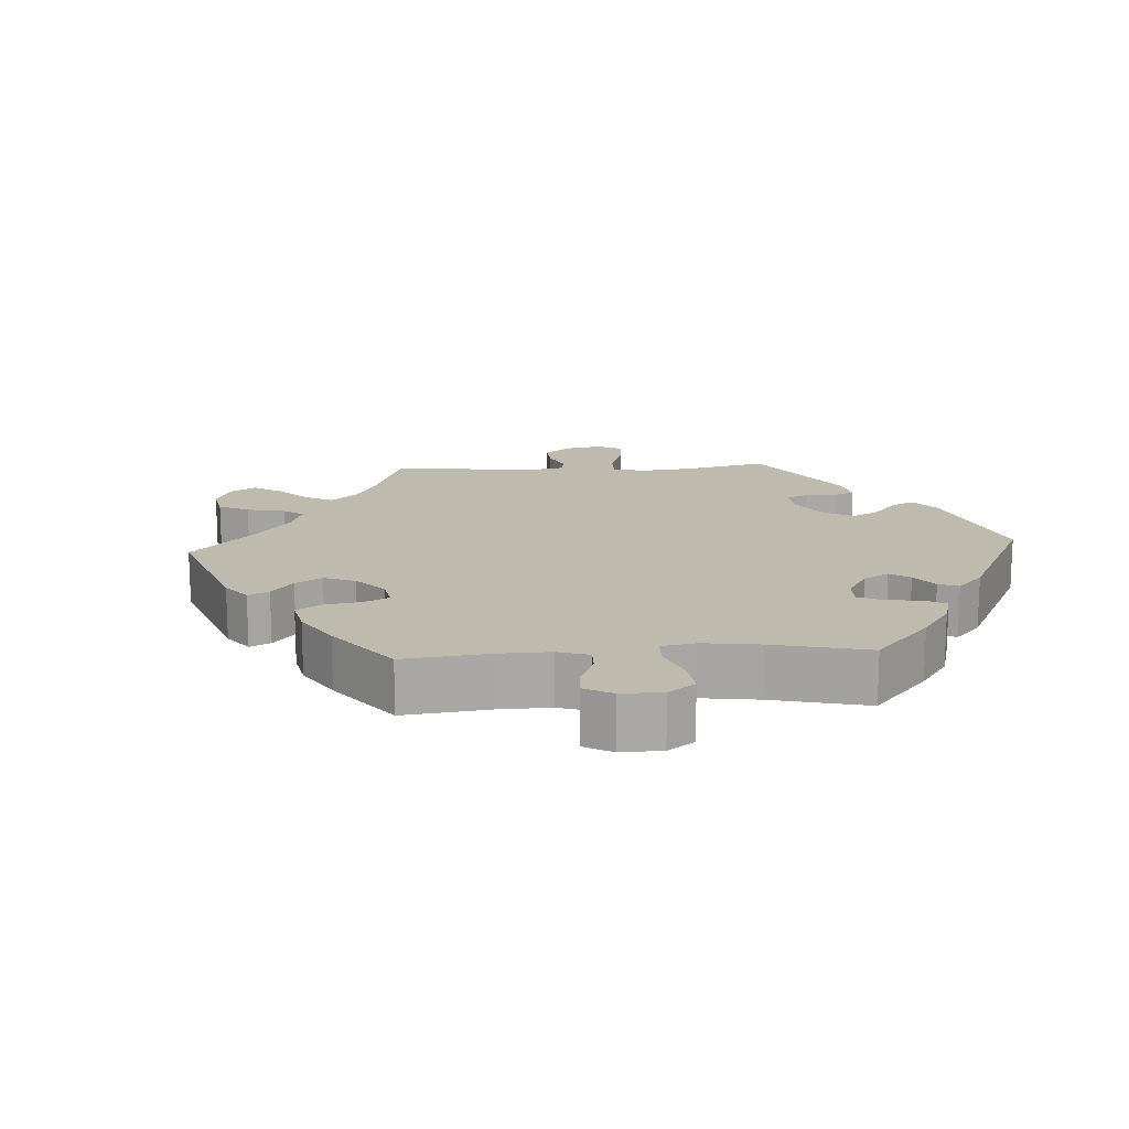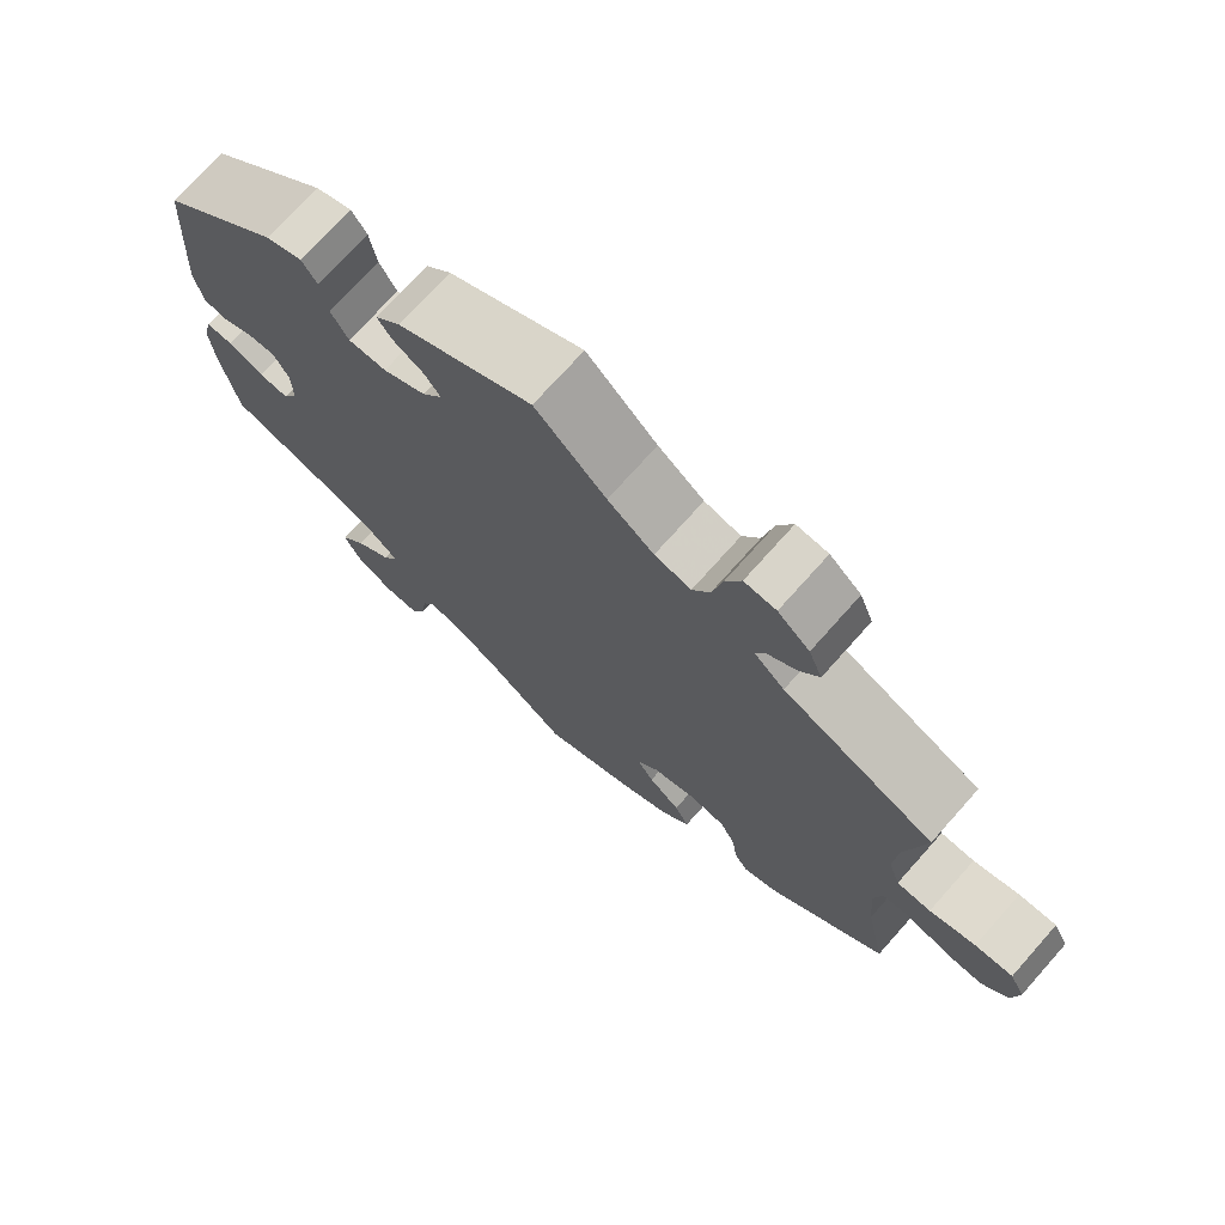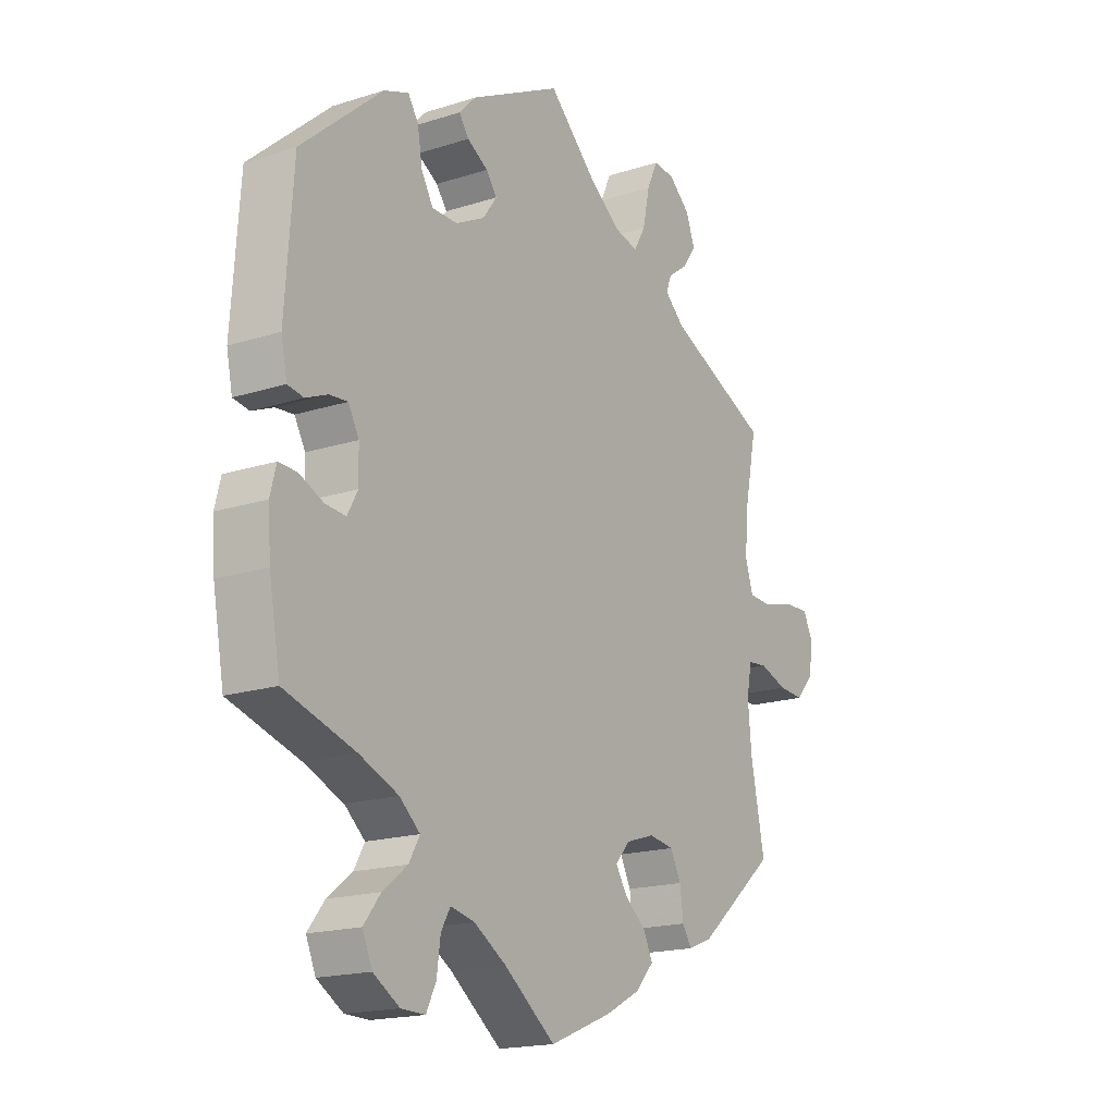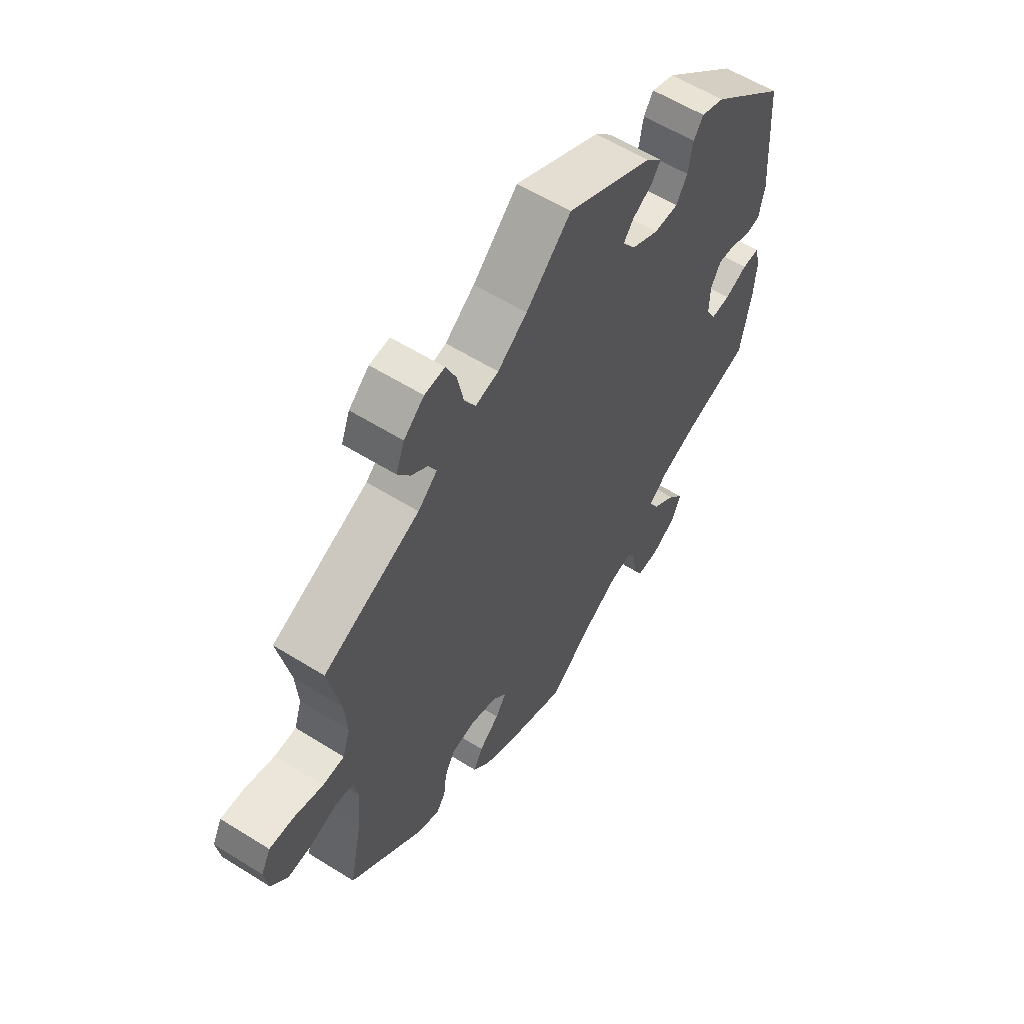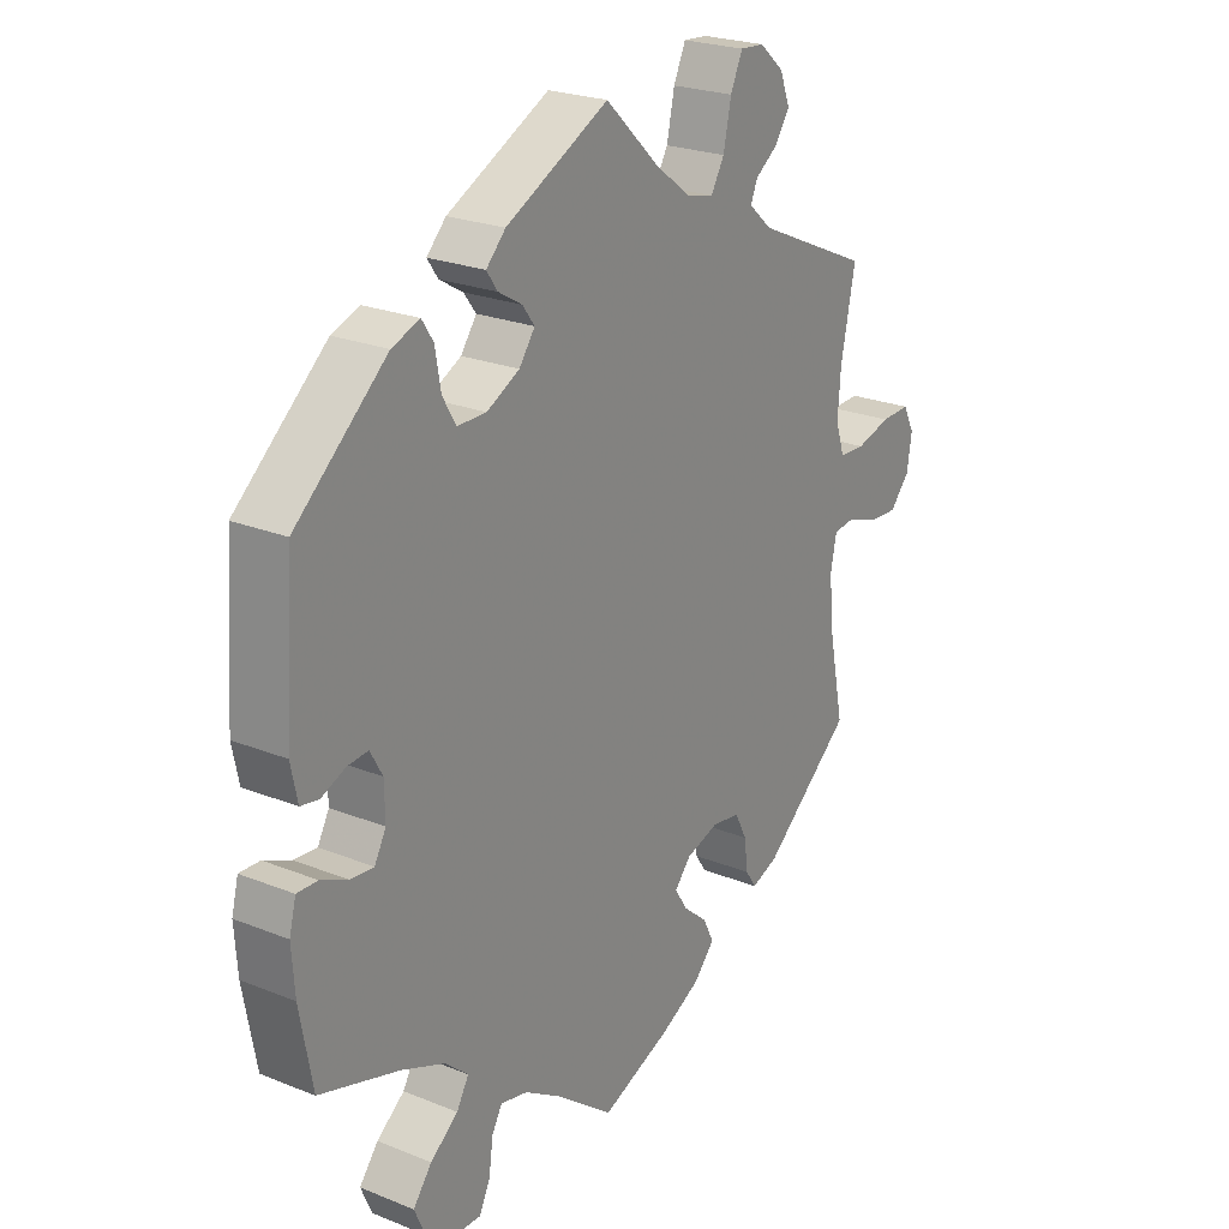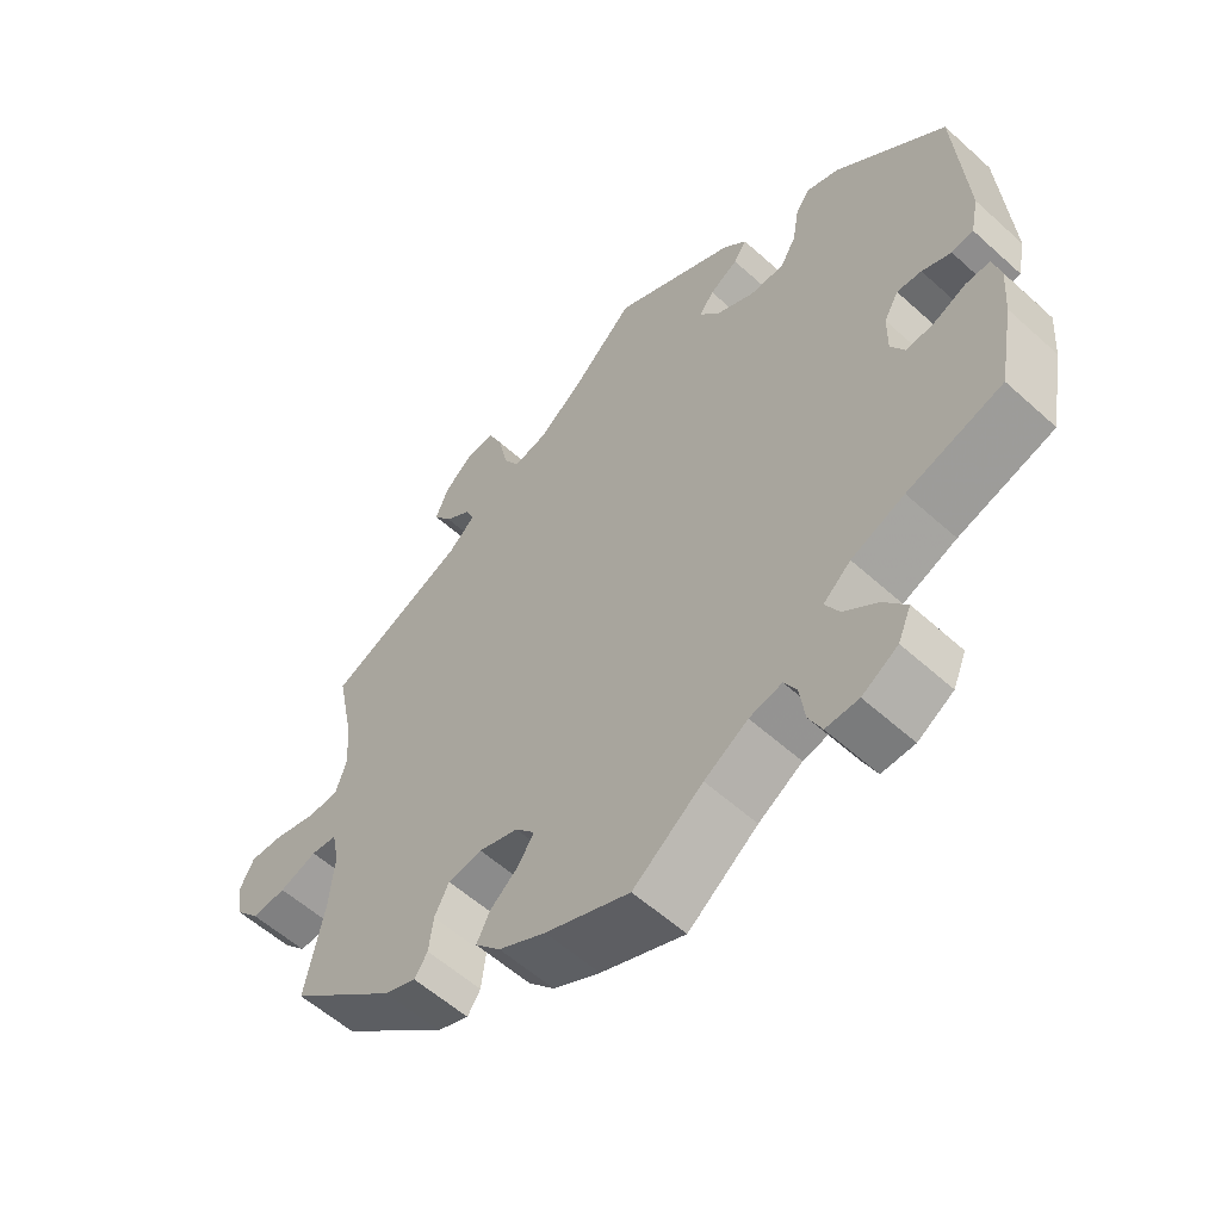
<metadata>
{"format":"obj","ext":"obj","renderer":"f3d","projection":"perspective","resolution":1024,"background":"white","views":[{"elev":15.4,"azim":-153.5,"up":"+Y"},{"elev":73.0,"azim":41.7,"up":"+Z"},{"elev":-17.8,"azim":-57.9,"up":"+Z"},{"elev":58.8,"azim":122.8,"up":"+Z"},{"elev":23.6,"azim":-56.0,"up":"+Z"},{"elev":-57.3,"azim":-133.2,"up":"+Z"}]}
</metadata>
<code>
v -0.096 0.07 -0.505
v -0.156 0.07 -0.468
v -0.201 0.07 -0.458
v -0.218 0.07 -0.488
v -0.225 0.07 -0.539
v -0.243 0.07 -0.576
v -0.288 0.07 -0.575
v -0.337 0.07 -0.545
v -0.355 0.07 -0.503
v -0.324 0.07 -0.463
v -0.278 0.07 -0.427
v -0.258 0.07 -0.392
v -0.296 0.07 -0.359
v -0.369 0.07 -0.329
v -0.5 0.07 -0.289
v -0.521 0.07 -0.174
v -0.526 0.07 -0.105
v -0.515 0.07 -0.062
v -0.481 0.07 -0.063
v -0.436 0.07 -0.083
v -0.398 0.07 -0.086
v -0.379 0.07 -0.051
v -0.38 0.07 0.003
v -0.4 0.07 0.039
v -0.434 0.07 0.036
v -0.474 0.07 0.019
v -0.504 0.07 0.024
v -0.515 0.07 0.077
v -0.5 0.07 0.289
v -0.349 0.07 0.421
v -0.303 0.07 0.438
v -0.284 0.07 0.409
v -0.275 0.07 0.356
v -0.253 0.07 0.318
v -0.205 0.07 0.318
v -0.151 0.07 0.346
v -0.125 0.07 0.382
v -0.145 0.07 0.409
v -0.184 0.07 0.432
v -0.202 0.07 0.458
v -0.17 0.07 0.491
v 0 0.07 0.578
v 0.089 0.07 0.493
v 0.147 0.07 0.449
v 0.193 0.07 0.438
v 0.215 0.07 0.476
v 0.228 0.07 0.537
v 0.248 0.07 0.581
v 0.288 0.07 0.578
v 0.328 0.07 0.543
v 0.345 0.07 0.499
v 0.32 0.07 0.463
v 0.283 0.07 0.436
v 0.272 0.07 0.409
v 0.31 0.07 0.375
v 0.501 0.07 0.29
v 0.477 0.07 0.173
v 0.472 0.07 0.105
v 0.487 0.07 0.059
v 0.53 0.07 0.057
v 0.588 0.07 0.073
v 0.636 0.07 0.075
v 0.655 0.07 0.038
v 0.647 0.07 -0.014
v 0.614 0.07 -0.051
v 0.566 0.07 -0.048
v 0.514 0.07 -0.03
v 0.478 0.07 -0.034
v 0.468 0.07 -0.083
v 0.475 0.07 -0.16
v 0.501 0.07 -0.288
v 0.353 0.07 -0.412
v 0.309 0.07 -0.429
v 0.291 0.07 -0.402
v 0.285 0.07 -0.354
v 0.265 0.07 -0.315
v 0.218 0.07 -0.308
v 0.164 0.07 -0.325
v 0.137 0.07 -0.356
v 0.158 0.07 -0.389
v 0.198 0.07 -0.423
v 0.216 0.07 -0.459
v 0.181 0.07 -0.497
v 0.116 0.07 -0.531
v 0 0.07 -0.578
v -0.096 0 -0.505
v -0.156 0 -0.468
v -0.201 0 -0.458
v -0.218 0 -0.488
v -0.225 0 -0.539
v -0.243 0 -0.576
v -0.288 0 -0.575
v -0.337 0 -0.545
v -0.355 0 -0.503
v -0.324 0 -0.463
v -0.278 0 -0.427
v -0.258 0 -0.392
v -0.296 0 -0.359
v -0.369 0 -0.329
v -0.5 0 -0.289
v -0.521 0 -0.174
v -0.526 0 -0.105
v -0.515 0 -0.062
v -0.481 0 -0.063
v -0.436 0 -0.083
v -0.398 0 -0.086
v -0.379 0 -0.051
v -0.38 0 0.003
v -0.4 0 0.039
v -0.434 0 0.036
v -0.474 0 0.019
v -0.504 0 0.024
v -0.515 0 0.077
v -0.5 0 0.289
v -0.349 0 0.421
v -0.303 0 0.438
v -0.284 0 0.409
v -0.275 0 0.356
v -0.253 0 0.318
v -0.205 0 0.318
v -0.151 0 0.346
v -0.125 0 0.382
v -0.145 0 0.409
v -0.184 0 0.432
v -0.202 0 0.458
v -0.17 0 0.491
v 0 0 0.578
v 0.089 0 0.493
v 0.147 0 0.449
v 0.193 0 0.438
v 0.215 0 0.476
v 0.228 0 0.537
v 0.248 0 0.581
v 0.288 0 0.578
v 0.328 0 0.543
v 0.345 0 0.499
v 0.32 0 0.463
v 0.283 0 0.436
v 0.272 0 0.409
v 0.31 0 0.375
v 0.501 0 0.29
v 0.477 0 0.173
v 0.472 0 0.105
v 0.487 0 0.059
v 0.53 0 0.057
v 0.588 0 0.073
v 0.636 0 0.075
v 0.655 0 0.038
v 0.647 0 -0.014
v 0.614 0 -0.051
v 0.566 0 -0.048
v 0.514 0 -0.03
v 0.478 0 -0.034
v 0.468 0 -0.083
v 0.475 0 -0.16
v 0.501 0 -0.288
v 0.353 0 -0.412
v 0.309 0 -0.429
v 0.291 0 -0.402
v 0.285 0 -0.354
v 0.265 0 -0.315
v 0.218 0 -0.308
v 0.164 0 -0.325
v 0.137 0 -0.356
v 0.158 0 -0.389
v 0.198 0 -0.423
v 0.216 0 -0.459
v 0.181 0 -0.497
v 0.116 0 -0.531
v 0 0 -0.578
f 84 85 1
f 83 84 1 2
f 80 81 82 83
f 79 80 83 2
f 78 79 2 3
f 72 73 74 75
f 70 71 72 75
f 69 70 75 76
f 68 69 76 77
f 64 65 66 67
f 64 67 68
f 63 64 68
f 60 61 62 63
f 59 60 63 68
f 58 59 68 77
f 55 56 57
f 54 55 57 58
f 50 51 52 53
f 48 49 50 53
f 46 47 48 53
f 45 46 53 54
f 44 45 54 58
f 40 41 42 43
f 38 39 40 43
f 37 38 43 44
f 36 37 44 58
f 30 31 32 33
f 30 33 34
f 29 30 34
f 28 29 34 35
f 25 26 27 28
f 24 25 28 35
f 17 18 19 20
f 17 20 21
f 14 15 16 17
f 13 14 17 21
f 12 13 21 22
f 8 9 10 11
f 8 11 12
f 7 8 12
f 4 5 6 7
f 3 4 7 12
f 78 3 12 22
f 23 24 35 36
f 36 58 77 78
f 22 23 36 78
f 86 170 169
f 87 86 169 168
f 168 167 166 165
f 87 168 165 164
f 88 87 164 163
f 160 159 158 157
f 160 157 156 155
f 161 160 155 154
f 162 161 154 153
f 152 151 150 149
f 153 152 149
f 153 149 148
f 148 147 146 145
f 153 148 145 144
f 162 153 144 143
f 142 141 140
f 143 142 140 139
f 138 137 136 135
f 138 135 134 133
f 138 133 132 131
f 139 138 131 130
f 143 139 130 129
f 128 127 126 125
f 128 125 124 123
f 129 128 123 122
f 143 129 122 121
f 118 117 116 115
f 119 118 115
f 119 115 114
f 120 119 114 113
f 113 112 111 110
f 120 113 110 109
f 105 104 103 102
f 106 105 102
f 102 101 100 99
f 106 102 99 98
f 107 106 98 97
f 96 95 94 93
f 97 96 93
f 97 93 92
f 92 91 90 89
f 97 92 89 88
f 107 97 88 163
f 121 120 109 108
f 163 162 143 121
f 163 121 108 107
f 1 86 87 2
f 2 87 88 3
f 3 88 89 4
f 4 89 90 5
f 5 90 91 6
f 6 91 92 7
f 7 92 93 8
f 8 93 94 9
f 9 94 95 10
f 10 95 96 11
f 11 96 97 12
f 12 97 98 13
f 13 98 99 14
f 14 99 100 15
f 15 100 101 16
f 16 101 102 17
f 17 102 103 18
f 18 103 104 19
f 19 104 105 20
f 20 105 106 21
f 21 106 107 22
f 22 107 108 23
f 23 108 109 24
f 24 109 110 25
f 25 110 111 26
f 26 111 112 27
f 27 112 113 28
f 28 113 114 29
f 29 114 115 30
f 30 115 116 31
f 31 116 117 32
f 32 117 118 33
f 33 118 119 34
f 34 119 120 35
f 35 120 121 36
f 36 121 122 37
f 37 122 123 38
f 38 123 124 39
f 39 124 125 40
f 40 125 126 41
f 41 126 127 42
f 42 127 128 43
f 43 128 129 44
f 44 129 130 45
f 45 130 131 46
f 46 131 132 47
f 47 132 133 48
f 48 133 134 49
f 49 134 135 50
f 50 135 136 51
f 51 136 137 52
f 52 137 138 53
f 53 138 139 54
f 54 139 140 55
f 55 140 141 56
f 56 141 142 57
f 57 142 143 58
f 58 143 144 59
f 59 144 145 60
f 60 145 146 61
f 61 146 147 62
f 62 147 148 63
f 63 148 149 64
f 64 149 150 65
f 65 150 151 66
f 66 151 152 67
f 67 152 153 68
f 68 153 154 69
f 69 154 155 70
f 70 155 156 71
f 71 156 157 72
f 72 157 158 73
f 73 158 159 74
f 74 159 160 75
f 75 160 161 76
f 76 161 162 77
f 77 162 163 78
f 78 163 164 79
f 79 164 165 80
f 80 165 166 81
f 81 166 167 82
f 82 167 168 83
f 83 168 169 84
f 84 169 170 85
f 85 170 86 1

</code>
